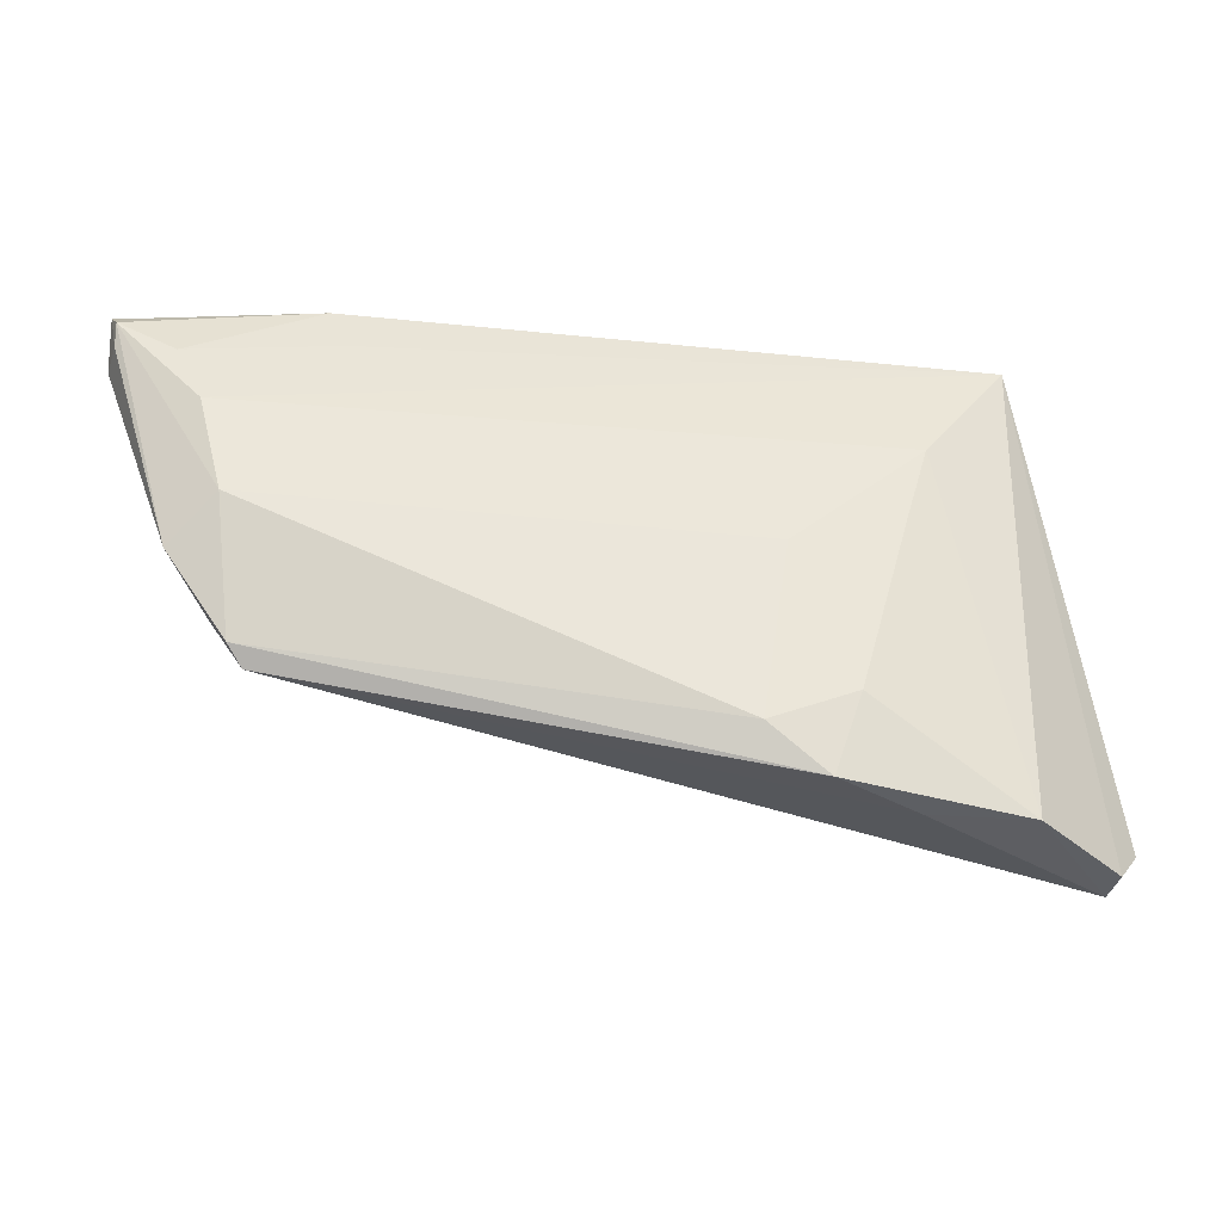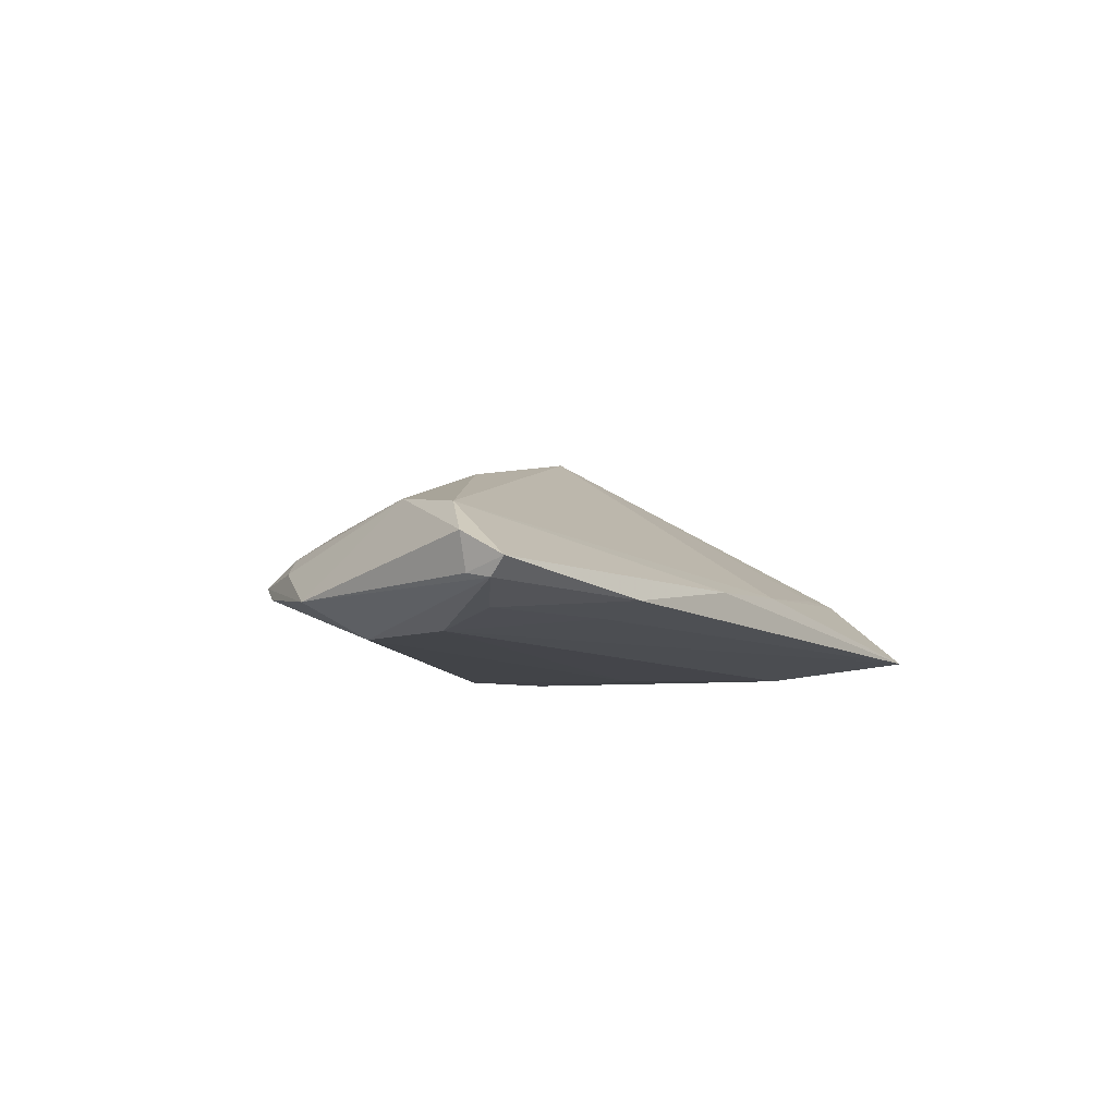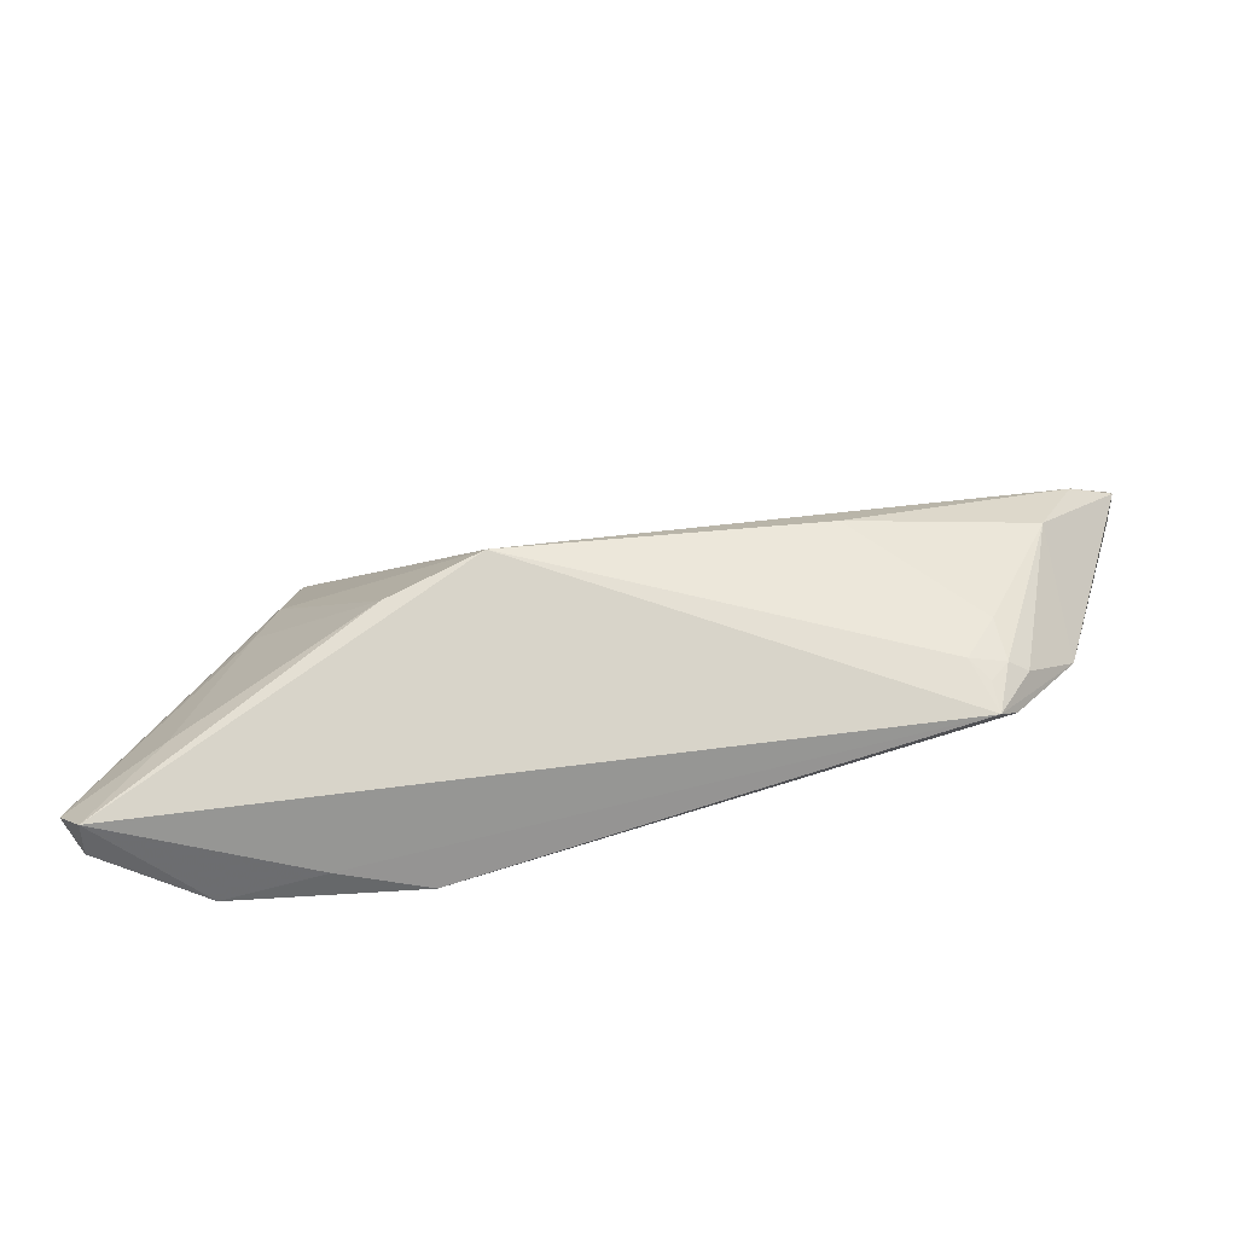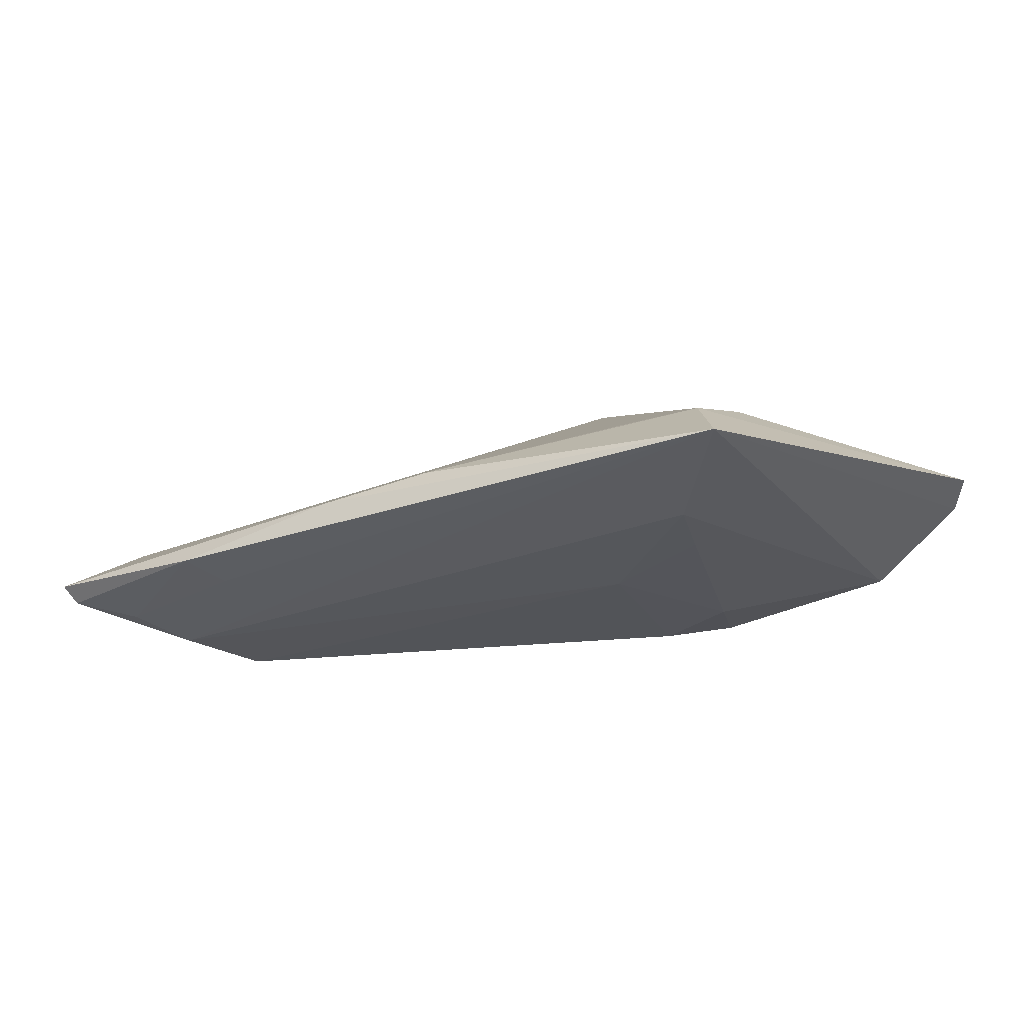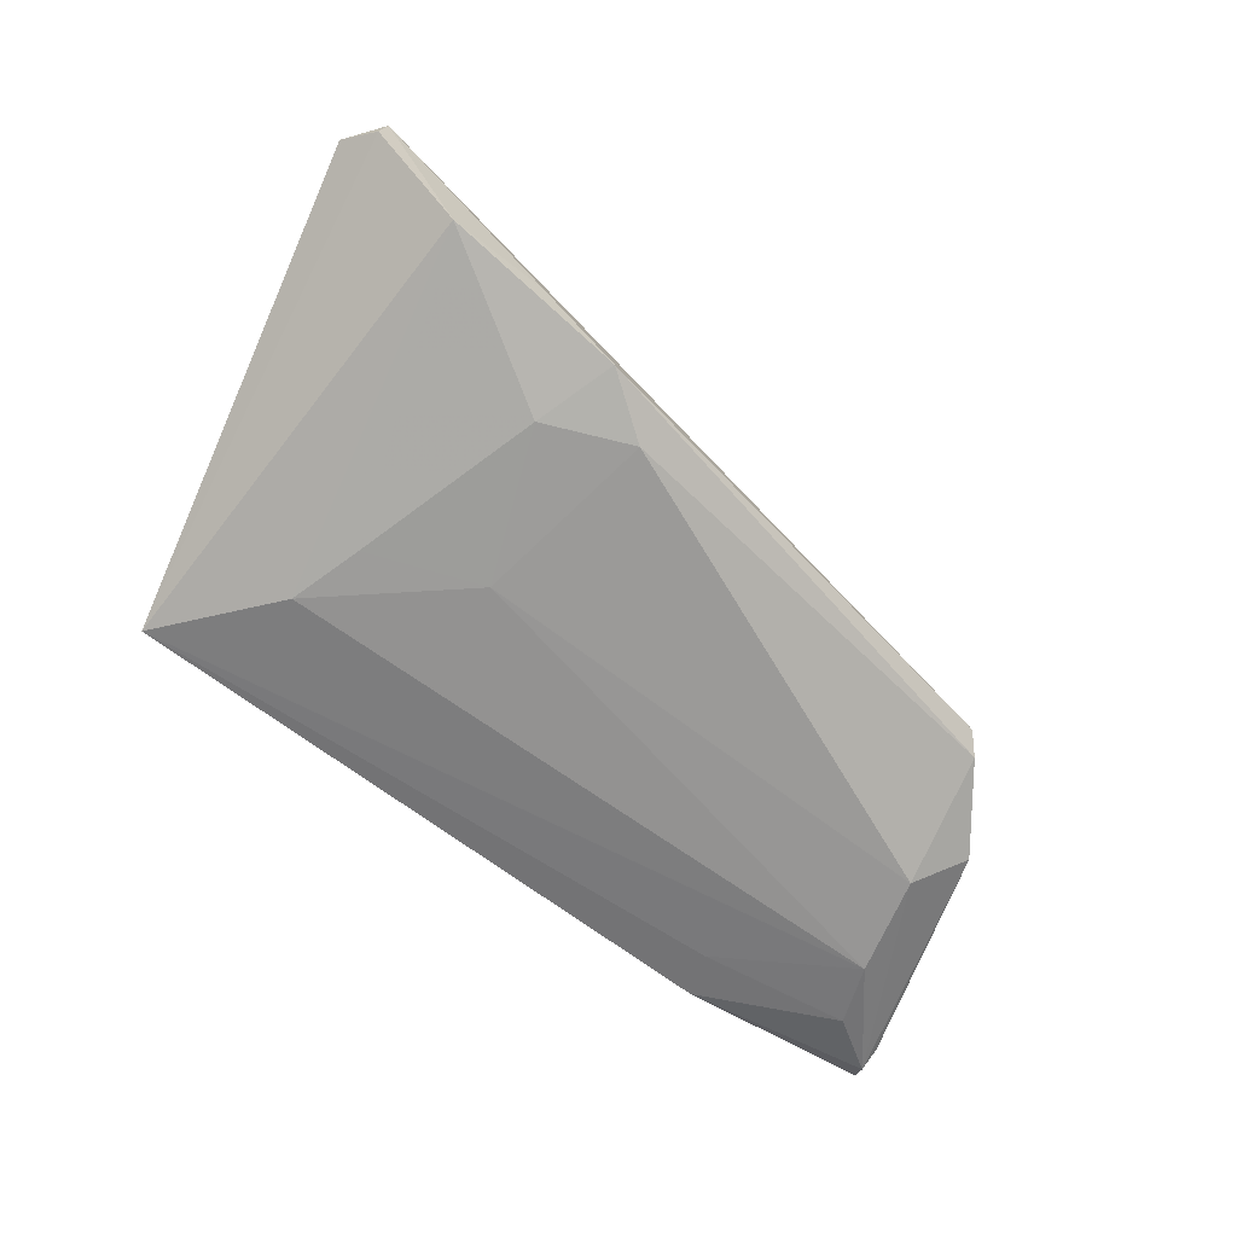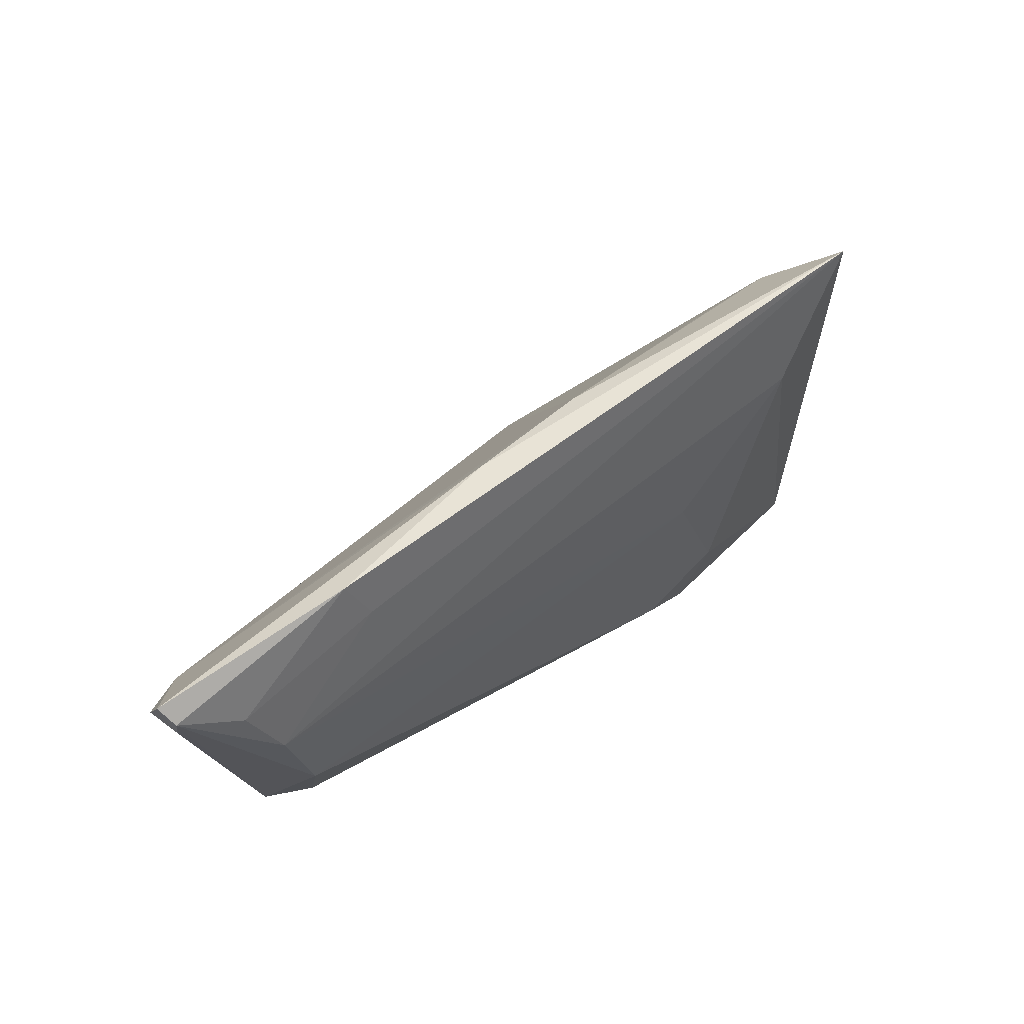
<metadata>
{"format":"obj","ext":"obj","renderer":"f3d","projection":"perspective","resolution":1024,"background":"white","views":[{"elev":-34.6,"azim":171.9,"up":"+Y"},{"elev":-8.6,"azim":120.3,"up":"+Z"},{"elev":-56.7,"azim":9.1,"up":"+Y"},{"elev":-24.7,"azim":-149.7,"up":"+Z"},{"elev":-68.0,"azim":-37.3,"up":"+Z"},{"elev":56.3,"azim":140.3,"up":"+Y"}]}
</metadata>
<code>
v 0.01437 0.02768 -0.002955
v -0.03346 0.007362 0.006511
v 0.04227 -0.006249 0.002354
v 0.04101 -0.0131 -0.000634
v -0.02856 0.01435 -0.009138
v 0.04325 -0.01402 -0.004333
v -0.0127 0.0003435 -0.009759
v -0.04063 -0.0202 0.01004
v 0.04512 -0.01037 -0.001976
v -0.01841 -0.01058 0.01702
v 0.03898 -0.01127 0.001288
v -0.05183 -0.02517 0.00613
v -0.02599 0.005587 -0.009149
v -0.0001451 0.027 -0.001961
v -0.03821 -0.02785 -0.004642
v 0.04833 0.01218 -0.009759
v 0.05037 -0.004433 -0.00595
v 0.03602 0.0283 -0.006321
v 0.03373 0.02274 -0.007654
v 0.05918 0.02617 -0.004435
v -0.01966 -0.01694 -0.009103
v -0.03373 0.02055 0.000958
v -0.03521 0.0003236 0.007642
v 0.05383 0.01687 0.002405
v -0.03903 0.0283 -0.006637
v -0.04915 -0.02878 0.003982
v -0.01658 -0.02637 -0.00767
v 0.05905 0.02102 -0.001556
v -0.009475 -0.02134 -0.009194
v 0.02806 0.002962 0.01078
v 0.04958 0.007807 0.004114
v -0.02483 0.02154 0.0006975
v 0.05839 0.02416 -0.006311
v -0.007509 -0.006539 0.01885
v 0.04303 -0.01087 -8.347e-05
v 0.04535 0.0005744 -0.009759
v -0.04859 -0.02915 0.00785
v -0.0264 -0.02732 -0.00328
v 0.04145 -0.01606 -0.002726
v 0.05826 0.02129 -0.005679
v 0.05147 0.01964 -0.008165
f 34 2 10
f 10 37 34
f 22 2 34
f 22 14 25
f 22 25 12
f 12 2 22
f 25 14 1
f 20 1 24
f 24 14 34
f 24 1 14
f 30 24 34
f 31 24 30
f 18 1 20
f 25 1 18
f 23 2 12
f 23 10 2
f 12 37 8
f 37 10 8
f 8 23 12
f 10 23 8
f 34 14 32
f 32 22 34
f 14 22 32
f 20 24 28
f 28 24 31
f 29 21 7
f 26 37 12
f 26 15 37
f 12 25 26
f 25 15 26
f 19 16 25
f 25 18 19
f 29 7 36
f 36 7 16
f 3 30 34
f 31 30 3
f 34 37 39
f 16 7 5
f 5 15 25
f 25 16 5
f 16 19 41
f 41 19 18
f 33 36 16
f 16 41 33
f 33 18 20
f 33 41 18
f 11 3 34
f 34 39 11
f 27 21 29
f 27 15 21
f 29 36 6
f 6 27 29
f 39 27 6
f 13 7 21
f 13 5 7
f 21 15 13
f 15 5 13
f 20 28 40
f 40 33 20
f 3 11 35
f 31 3 35
f 37 15 38
f 15 27 38
f 38 39 37
f 38 27 39
f 17 6 36
f 36 33 17
f 33 40 17
f 17 40 28
f 17 28 31
f 39 6 17
f 4 11 39
f 39 35 4
f 4 35 11
f 9 35 39
f 39 17 9
f 31 35 9
f 9 17 31

</code>
